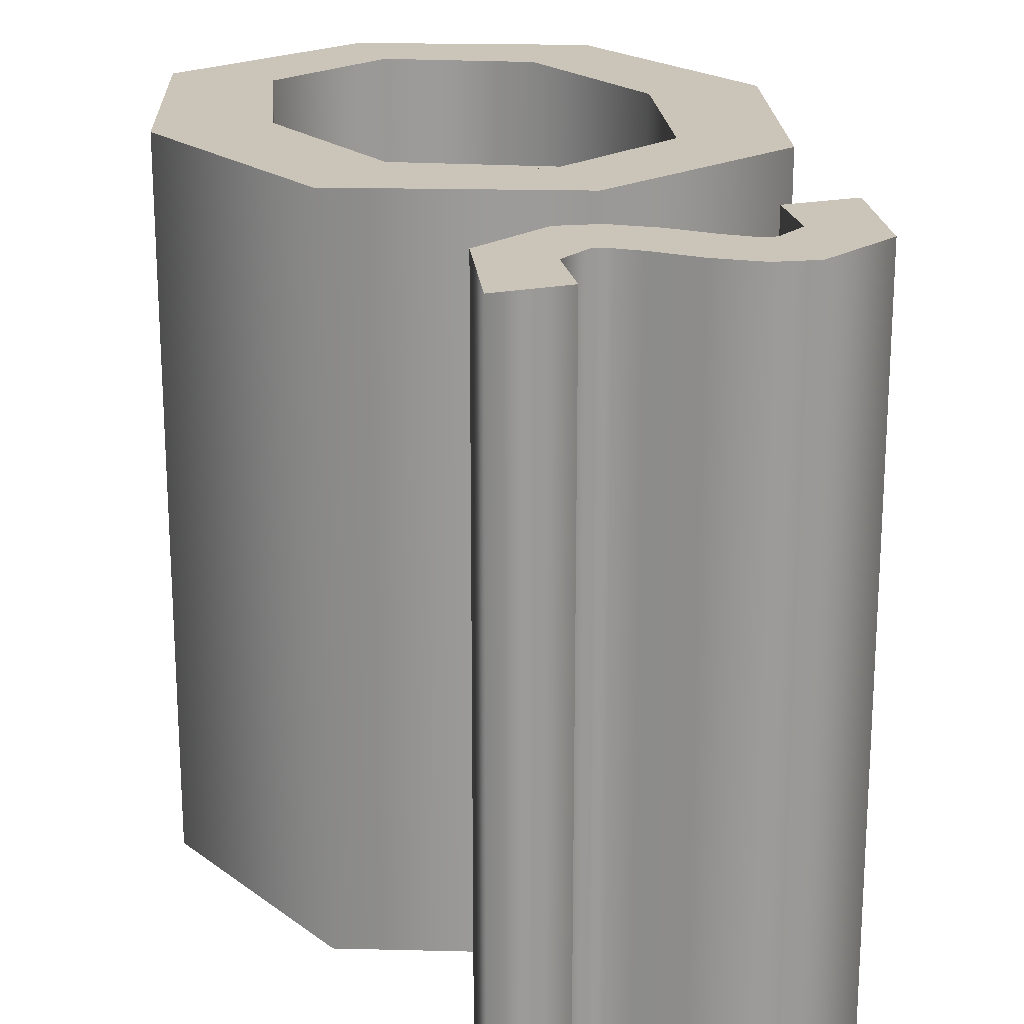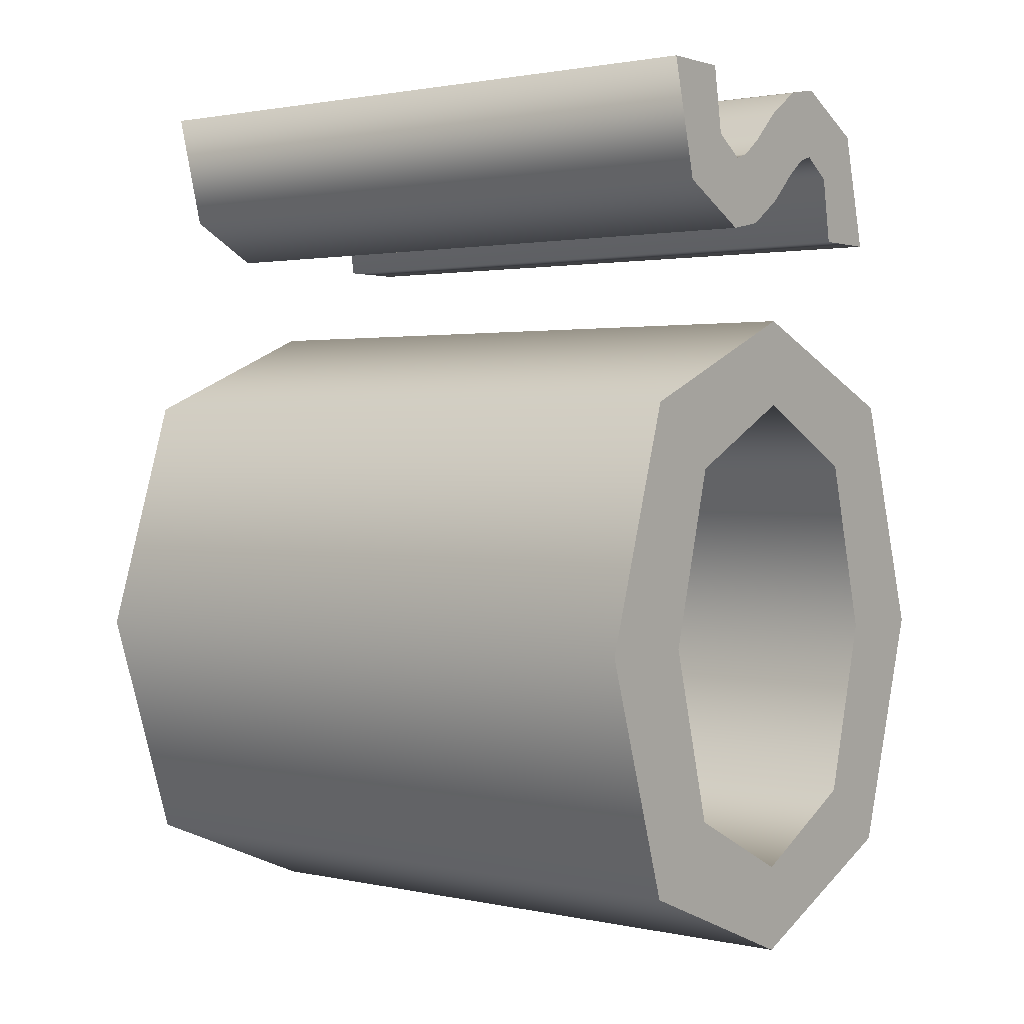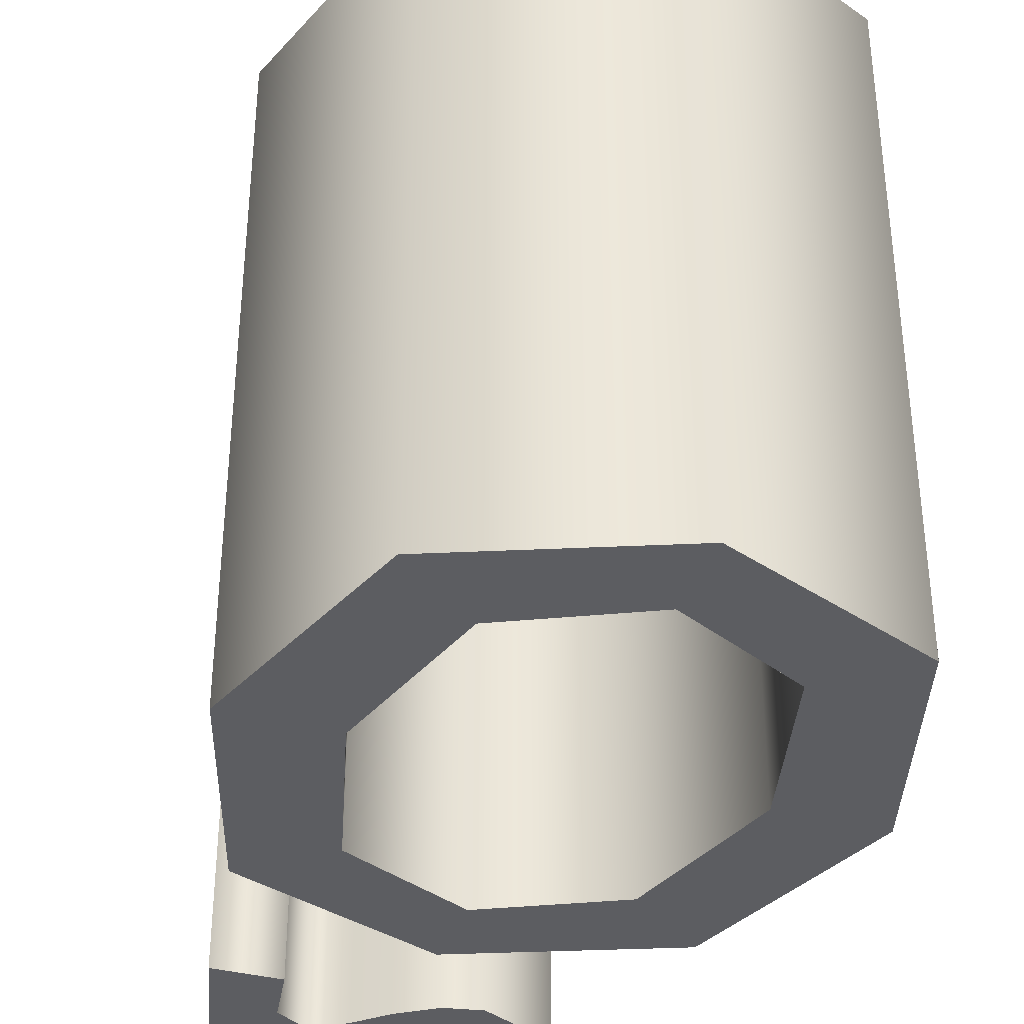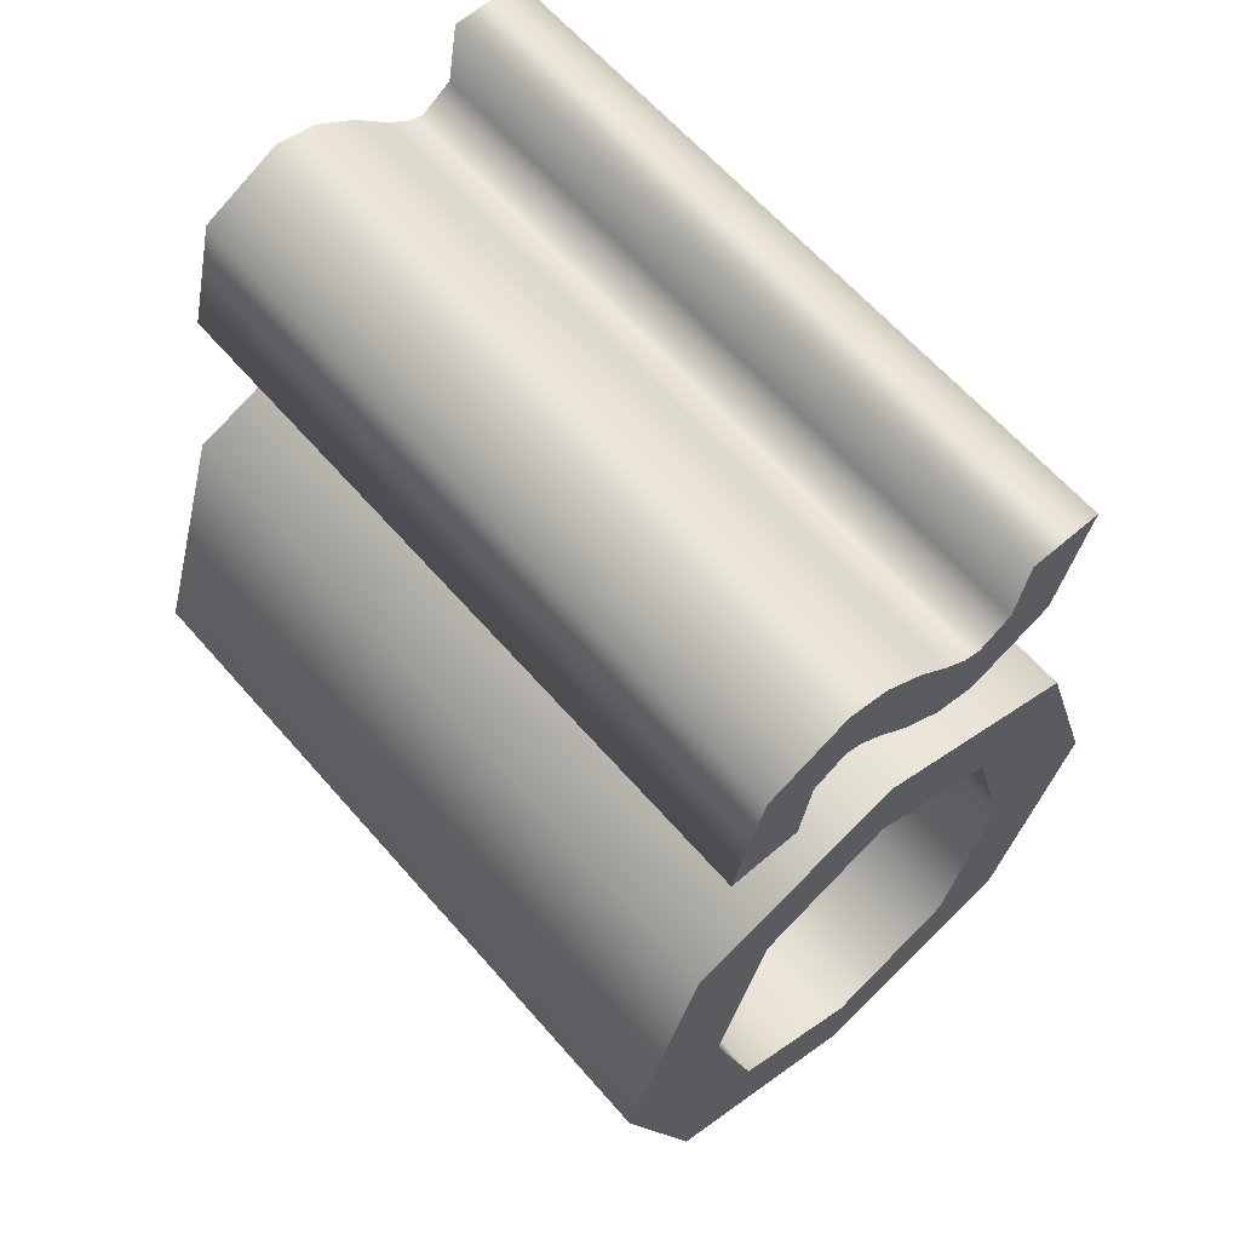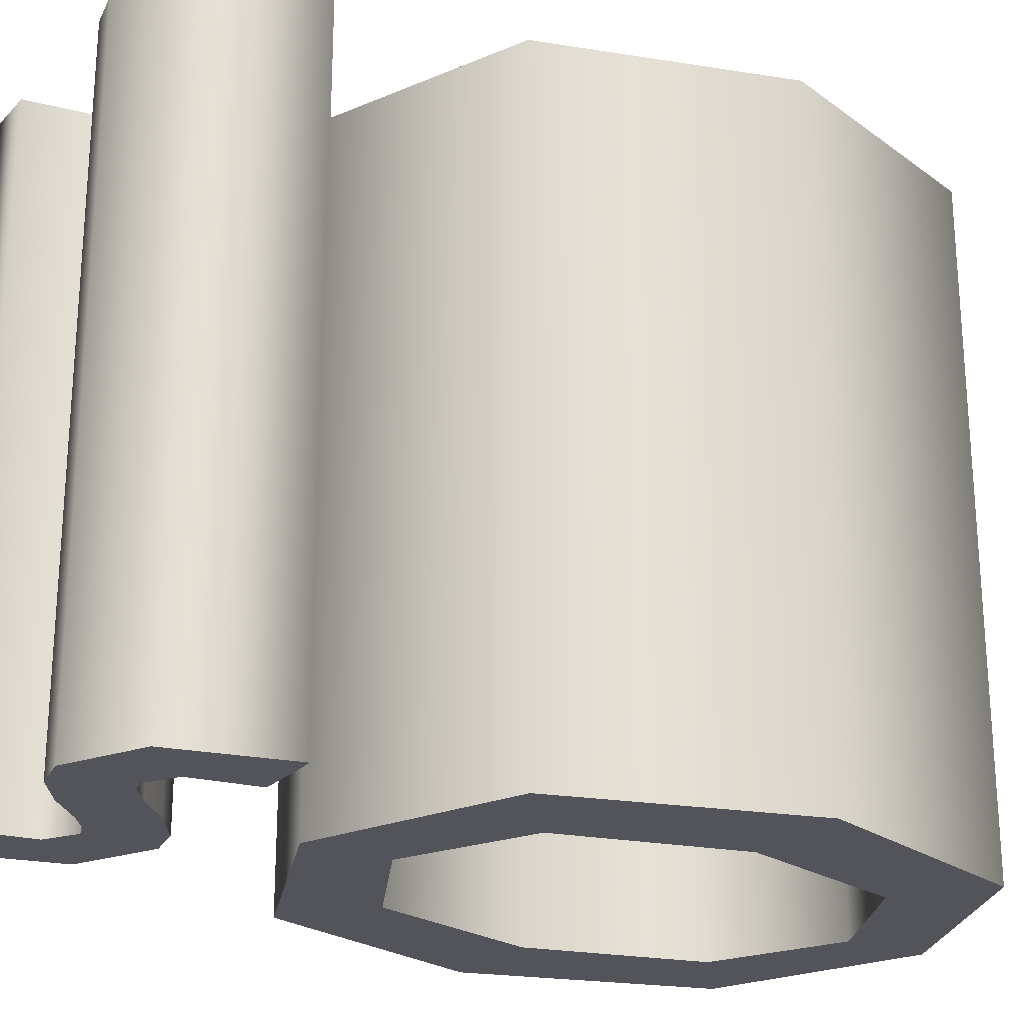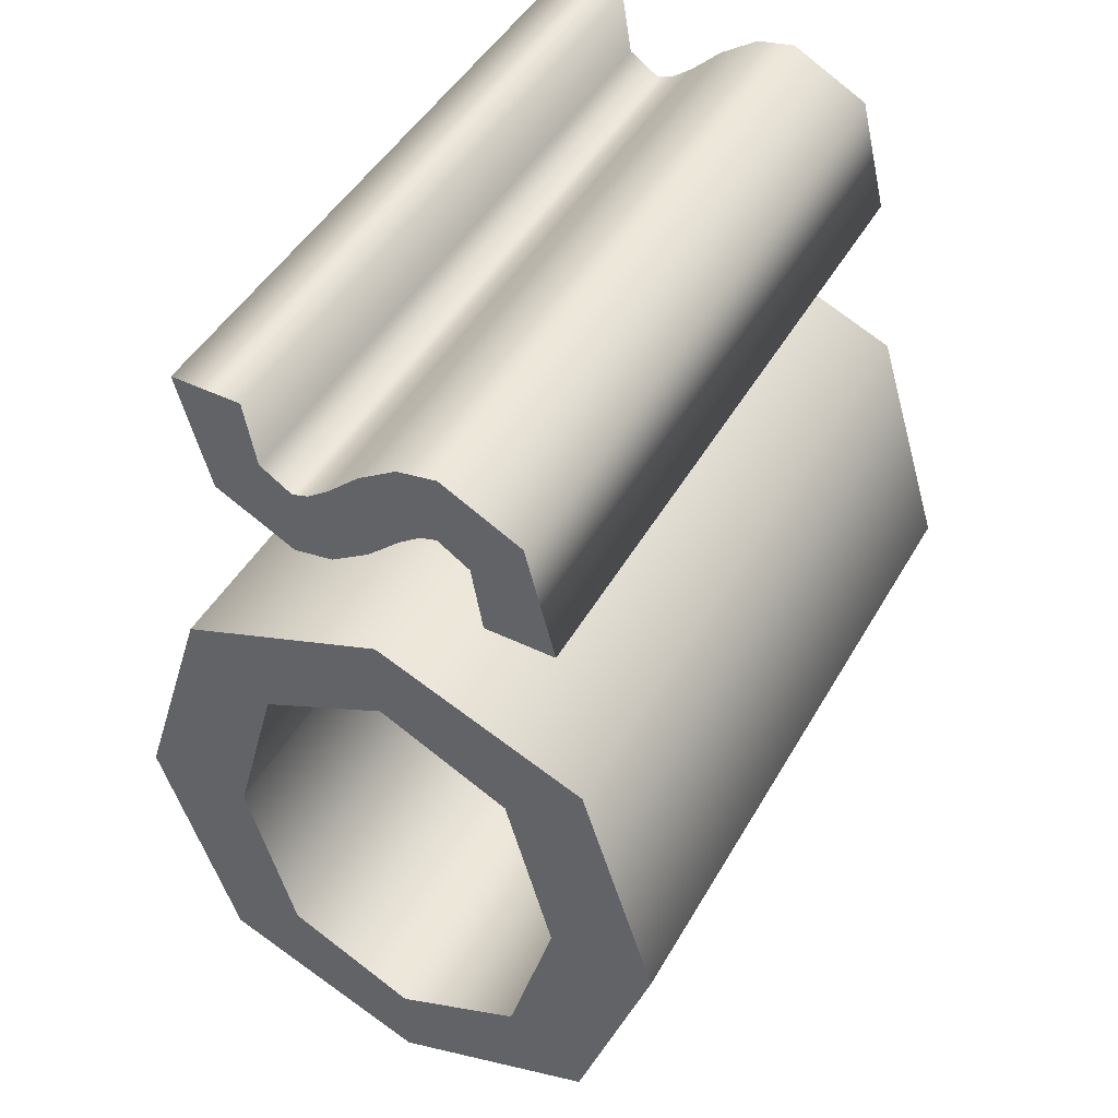
<metadata>
{"format":"obj","ext":"obj","renderer":"f3d","projection":"perspective","resolution":1024,"background":"white","views":[{"elev":20.5,"azim":160.1,"up":"+Z"},{"elev":1.7,"azim":127.7,"up":"+Y"},{"elev":-36.5,"azim":-19.0,"up":"+Z"},{"elev":63.2,"azim":-41.0,"up":"+Y"},{"elev":-23.9,"azim":-122.4,"up":"+Z"},{"elev":46.9,"azim":-151.4,"up":"+Y"}]}
</metadata>
<code>
o Weird_O_Text.039
v -0.2362 0.2634 0.3949
v 0.229 0.2634 0.3949
v -0.003448 0.3596 0.3949
v -0.3204 -0.002944 0.3949
v -0.1477 0.1922 0.3949
v -0.003448 0.2634 0.3949
v 0.1402 0.1916 0.3949
v 0.3135 -0.002944 0.3949
v -0.2008 -0.002944 0.3949
v 0.1933 -0.002944 0.3949
v -0.2362 -0.269 0.3949
v -0.148 -0.1981 0.3949
v 0.1402 -0.1978 0.3949
v 0.229 -0.269 0.3949
v -0.003448 -0.2693 0.3949
v -0.003448 -0.3655 0.3949
v 0.03664 0.4681 0.3949
v -0.005913 0.4971 0.3949
v -0.005913 0.4971 -0.3631
v 0.03664 0.4681 -0.3631
v -0.04105 0.531 0.3949
v -0.04105 0.531 -0.3631
v -0.0648 0.5492 0.3949
v -0.0648 0.5492 -0.3631
v -0.08299 0.5551 0.3949
v -0.08299 0.5551 -0.3631
v -0.1175 0.5326 0.3949
v -0.1175 0.5326 -0.3631
v -0.1298 0.4595 0.3949
v -0.1298 0.4595 -0.3631
v -0.2069 0.4595 0.3949
v -0.2069 0.4595 -0.3631
v -0.1742 0.5881 0.3949
v -0.1742 0.5881 -0.3631
v -0.08668 0.6334 0.3949
v -0.08668 0.6334 -0.3631
v -0.04352 0.6248 0.3949
v -0.04352 0.6248 -0.3631
v -0.000977 0.5958 0.3949
v -0.000977 0.5958 -0.3631
v 0.03417 0.5619 0.3949
v 0.03417 0.5619 -0.3631
v 0.05792 0.5437 0.3949
v 0.05792 0.5437 -0.3631
v 0.0761 0.5378 0.3949
v 0.0761 0.5378 -0.3631
v 0.1106 0.5603 0.3949
v 0.1106 0.5603 -0.3631
v 0.123 0.6334 0.3949
v 0.123 0.6334 -0.3631
v 0.2 0.6334 0.3949
v 0.2 0.6334 -0.3631
v 0.1674 0.5048 0.3949
v 0.1674 0.5048 -0.3631
v 0.0798 0.4595 0.3949
v 0.0798 0.4595 -0.3631
v -0.2362 0.2634 0.3949
v -0.003448 0.3596 0.3949
v -0.003448 0.3596 -0.3631
v -0.2362 0.2634 -0.3631
v 0.229 0.2634 0.3949
v 0.229 0.2634 -0.3631
v 0.3135 -0.002944 0.3949
v 0.3135 -0.002944 -0.3631
v 0.229 -0.269 0.3949
v 0.229 -0.269 -0.3631
v -0.003448 -0.3655 0.3949
v -0.003448 -0.3655 -0.3631
v -0.2362 -0.269 0.3949
v -0.2362 -0.269 -0.3631
v -0.3204 -0.002944 0.3949
v -0.3204 -0.002944 -0.3631
v 0.1402 0.1916 0.3949
v -0.003448 0.2634 0.3949
v -0.003448 0.2634 -0.3631
v 0.1402 0.1916 -0.3631
v -0.1477 0.1922 0.3949
v -0.1477 0.1922 -0.3631
v -0.2008 -0.002944 0.3949
v -0.2008 -0.002944 -0.3631
v -0.148 -0.1981 0.3949
v -0.148 -0.1981 -0.3631
v -0.003448 -0.2693 0.3949
v -0.003448 -0.2693 -0.3631
v 0.1402 -0.1978 0.3949
v 0.1402 -0.1978 -0.3631
v 0.1933 -0.002944 0.3949
v 0.1933 -0.002944 -0.3631
v -0.04352 0.6248 -0.3631
v -0.1742 0.5881 -0.3631
v -0.08668 0.6334 -0.3631
v 0.2 0.6334 -0.3631
v 0.1106 0.5603 -0.3631
v 0.123 0.6334 -0.3631
v 0.1674 0.5048 -0.3631
v -0.000977 0.5958 -0.3631
v 0.03417 0.5619 -0.3631
v -0.1175 0.5326 -0.3631
v -0.2069 0.4595 -0.3631
v -0.08299 0.5551 -0.3631
v 0.05792 0.5437 -0.3631
v 0.0761 0.5378 -0.3631
v -0.0648 0.5492 -0.3631
v -0.04105 0.531 -0.3631
v -0.1298 0.4595 -0.3631
v -0.005913 0.4971 -0.3631
v 0.0798 0.4595 -0.3631
v 0.03664 0.4681 -0.3631
v 0.229 0.2634 -0.3631
v -0.2362 0.2634 -0.3631
v -0.003448 0.3596 -0.3631
v -0.1477 0.1922 -0.3631
v -0.3204 -0.002944 -0.3631
v -0.003448 0.2634 -0.3631
v 0.1402 0.1916 -0.3631
v 0.3135 -0.002944 -0.3631
v -0.2008 -0.002944 -0.3631
v 0.1933 -0.002944 -0.3631
v -0.2362 -0.269 -0.3631
v -0.148 -0.1981 -0.3631
v 0.1402 -0.1978 -0.3631
v 0.229 -0.269 -0.3631
v -0.003448 -0.2693 -0.3631
v -0.003448 -0.3655 -0.3631
v -0.1742 0.5881 0.3949
v -0.04352 0.6248 0.3949
v -0.08668 0.6334 0.3949
v 0.1106 0.5603 0.3949
v 0.2 0.6334 0.3949
v 0.123 0.6334 0.3949
v 0.1674 0.5048 0.3949
v -0.000977 0.5958 0.3949
v 0.03417 0.5619 0.3949
v -0.2069 0.4595 0.3949
v -0.1175 0.5326 0.3949
v -0.08299 0.5551 0.3949
v 0.05792 0.5437 0.3949
v 0.0761 0.5378 0.3949
v -0.0648 0.5492 0.3949
v -0.04105 0.531 0.3949
v -0.1298 0.4595 0.3949
v -0.005913 0.4971 0.3949
v 0.0798 0.4595 0.3949
v 0.03664 0.4681 0.3949
f 1 2 3
f 4 5 1
f 5 6 1
f 6 2 1
f 7 2 6
f 7 8 2
f 4 9 5
f 10 8 7
f 11 9 4
f 11 12 9
f 13 8 10
f 13 14 8
f 15 14 13
f 11 15 12
f 16 15 11
f 15 16 14
f 89 90 91
f 92 93 94
f 95 93 92
f 96 90 89
f 97 90 96
f 98 99 90
f 100 98 90
f 97 100 90
f 101 100 97
f 95 102 93
f 101 103 100
f 101 104 103
f 102 104 101
f 95 104 102
f 105 99 98
f 95 106 104
f 107 106 95
f 107 108 106
f 109 110 111
f 112 113 110
f 114 112 110
f 109 114 110
f 109 115 114
f 116 115 109
f 117 113 112
f 116 118 115
f 117 119 113
f 120 119 117
f 116 121 118
f 122 121 116
f 122 123 121
f 123 119 120
f 123 124 119
f 124 123 122
f 125 126 127
f 128 129 130
f 128 131 129
f 125 132 126
f 125 133 132
f 134 135 125
f 135 136 125
f 136 133 125
f 136 137 133
f 138 131 128
f 139 137 136
f 140 137 139
f 140 138 137
f 140 131 138
f 134 141 135
f 142 131 140
f 142 143 131
f 144 143 142
f 18 20 17
f 21 19 18
f 23 22 21
f 25 24 23
f 27 26 25
f 29 28 27
f 31 30 29
f 33 32 31
f 35 34 33
f 37 36 35
f 39 38 37
f 41 40 39
f 43 42 41
f 45 44 43
f 47 46 45
f 49 48 47
f 51 50 49
f 53 52 51
f 55 54 53
f 17 56 55
f 58 60 57
f 61 59 58
f 63 62 61
f 65 64 63
f 67 66 65
f 69 68 67
f 71 70 69
f 57 72 71
f 74 76 73
f 77 75 74
f 79 78 77
f 81 80 79
f 83 82 81
f 85 84 83
f 87 86 85
f 73 88 87
f 18 19 20
f 21 22 19
f 23 24 22
f 25 26 24
f 27 28 26
f 29 30 28
f 31 32 30
f 33 34 32
f 35 36 34
f 37 38 36
f 39 40 38
f 41 42 40
f 43 44 42
f 45 46 44
f 47 48 46
f 49 50 48
f 51 52 50
f 53 54 52
f 55 56 54
f 17 20 56
f 58 59 60
f 61 62 59
f 63 64 62
f 65 66 64
f 67 68 66
f 69 70 68
f 71 72 70
f 57 60 72
f 74 75 76
f 77 78 75
f 79 80 78
f 81 82 80
f 83 84 82
f 85 86 84
f 87 88 86
f 73 76 88

</code>
